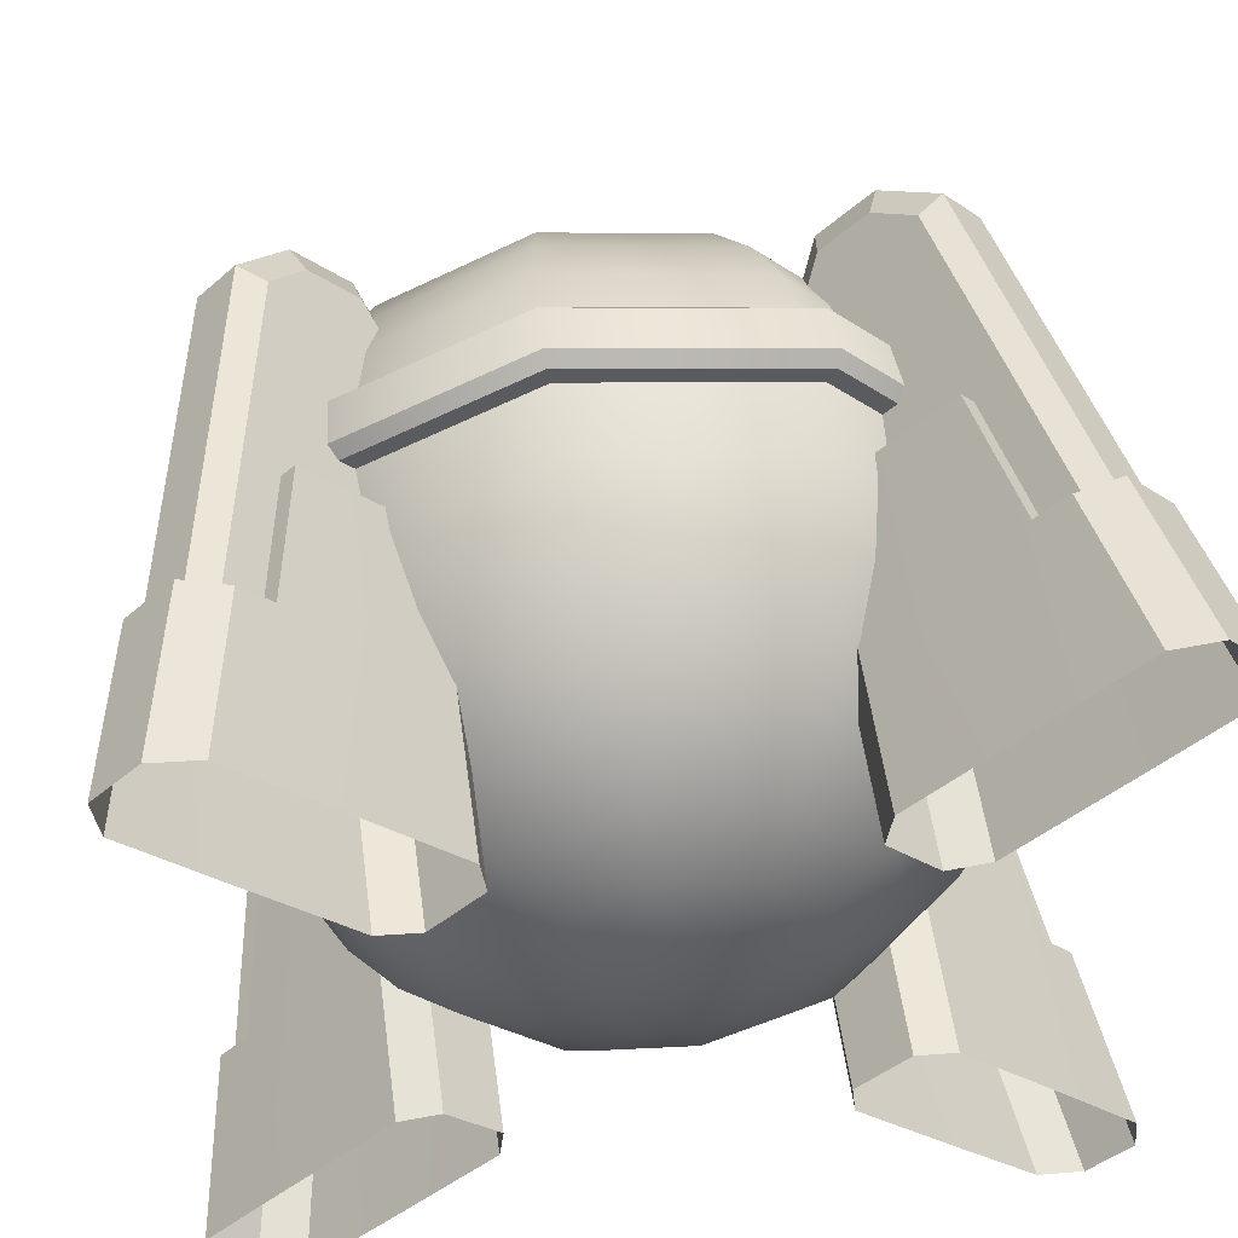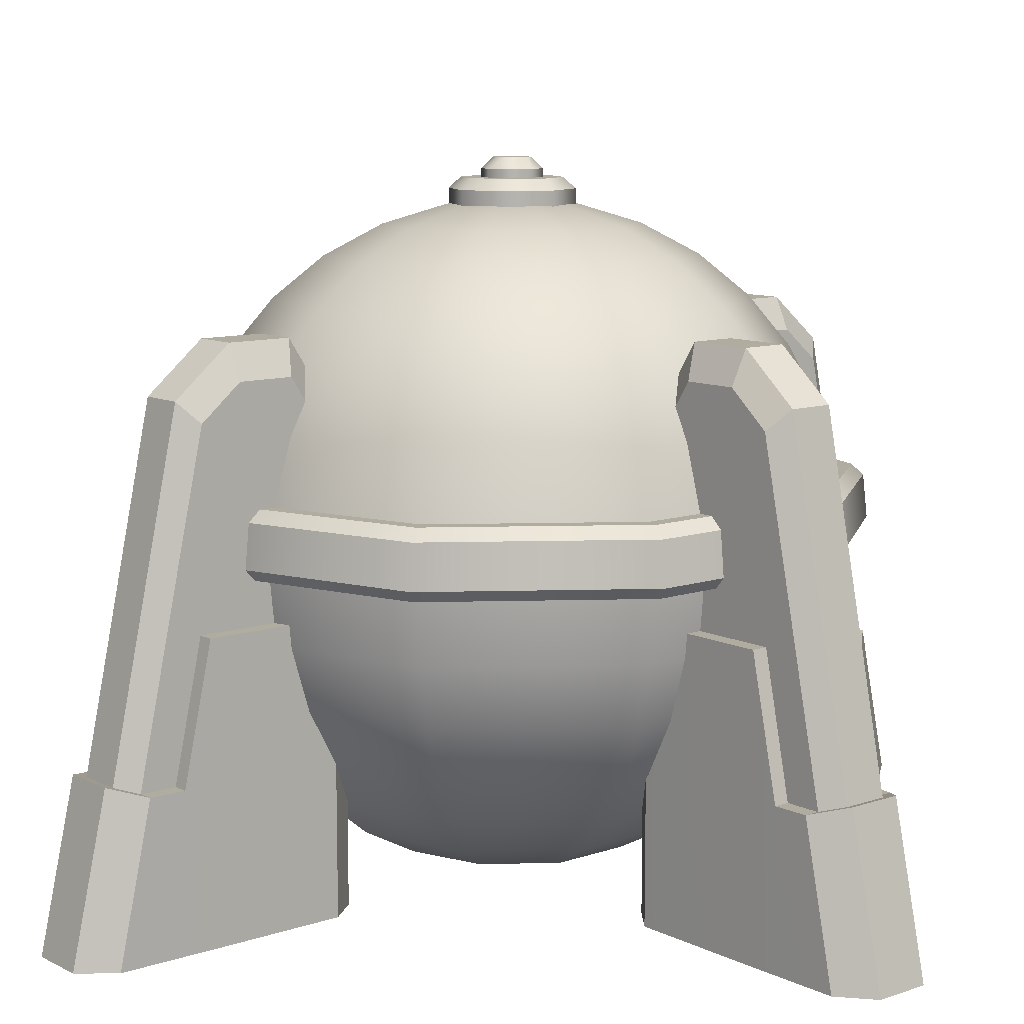
<metadata>
{"format":"obj","ext":"obj","renderer":"f3d","projection":"perspective","resolution":1024,"background":"white","views":[{"elev":54.3,"azim":-7.8,"up":"+Z"},{"elev":10.1,"azim":-174.8,"up":"+Y"}]}
</metadata>
<code>
o Cylinder.019_Cylinder.005
v 0.2818 2.919 1e-06
v 0.2818 3.04 1e-06
v 0.1993 3.04 0.1993
v 0.1993 2.919 0.1993
v 0.1355 3.09 1e-06
v 0.0958 3.09 0.0958
v 0.161 3.09 0.161
v 0.2277 3.09 1e-06
v 0 3.09 0.1355
v 0 3.09 0.2277
v -0.0958 3.09 0.0958
v -0.161 3.09 0.161
v -0.1355 3.09 1e-06
v -0.2277 3.09 1e-06
v -0.0958 3.09 -0.09579
v -0.161 3.09 -0.161
v -0 3.09 -0.1355
v -0 3.09 -0.2277
v 0.0958 3.09 -0.09579
v 0.161 3.09 -0.161
v 0.0958 3.09 0.0958
v 0.1355 3.09 1e-06
v 0.1355 3.128 1e-06
v 0.0958 3.128 0.0958
v 0.1993 2.919 -0.1993
v 0.1993 3.04 -0.1993
v 0 2.919 -0.2818
v 0 3.04 -0.2818
v 0 2.919 0.2818
v 0 3.04 0.2818
v -0.1993 3.04 0.1993
v -0.1993 2.919 0.1993
v -0.2818 3.04 1e-06
v -0.2818 2.919 1e-06
v -0.1993 3.04 -0.1993
v -0.1993 2.919 -0.1993
v -0.1355 3.09 1e-06
v -0.0958 3.09 0.0958
v -0.0958 3.128 0.0958
v -0.1355 3.128 1e-06
v -0.0958 3.09 -0.09579
v -0.0958 3.128 -0.09579
v 0 3.09 0.1355
v 0 3.128 0.1355
v 0.08664 3.178 0.01276
v 0.05224 3.178 -0.07028
v 0.02178 3.178 -0.0829
v 0.07402 3.178 0.04322
v -0.07402 3.178 -0.04322
v -0.02178 3.178 0.0829
v -0 3.09 -0.1355
v -0 3.128 -0.1355
v -0.08664 3.178 -0.01276
v -0.05224 3.178 0.07028
v 0.0958 3.09 -0.09579
v 0.0958 3.128 -0.09579
v 0.2818 3.04 1e-06
v 0.1993 3.04 -0.1993
v 0.161 3.09 -0.161
v 0.2277 3.09 1e-06
v 0.1993 3.04 0.1993
v 0.161 3.09 0.161
v 0 3.04 0.2818
v 0 3.09 0.2277
v -0.1993 3.04 0.1993
v -0.161 3.09 0.161
v -0.2818 3.04 1e-06
v -0.2277 3.09 1e-06
v -0.1993 3.04 -0.1993
v -0.161 3.09 -0.161
v 0 3.04 -0.2818
v -0 3.09 -0.2277
v 0.1355 3.128 1e-06
v 0.0958 3.128 -0.09579
v 0.05224 3.178 -0.07028
v 0.08664 3.178 0.01276
v 0.0958 3.128 0.0958
v 0.07402 3.178 0.04322
v 0 3.128 0.1355
v -0.02178 3.178 0.0829
v -0.0958 3.128 0.0958
v -0.05224 3.178 0.07028
v -0.1355 3.128 1e-06
v -0.08664 3.178 -0.01276
v -0.0958 3.128 -0.09579
v -0.07402 3.178 -0.04322
v -0 3.128 -0.1355
v 0.02178 3.178 -0.0829
v 0.2074 0.02294 -0.2074
v 0.4068 0.1085 -0.4068
v 0.5682 0.1085 -0.08999
v 0.2896 0.02294 -0.04587
v 0.2074 2.972 -0.2074
v -1e-06 3 1e-06
v 0.2896 2.972 -0.04587
v 0 -0.005941 0
v 1.042 1.204 -1.042
v 1.063 1.497 -1.063
v 1.485 1.497 -0.2351
v 1.456 1.204 -0.2306
v 0.4068 2.886 -0.4068
v 0.5682 2.886 -0.08999
v 0.982 0.922 -0.982
v 1.372 0.922 -0.2172
v 0.5905 2.747 -0.5905
v 0.8248 2.747 -0.1306
v 0.8838 0.6621 -0.8838
v 1.234 0.6621 -0.1955
v 0.7516 2.56 -0.7516
v 1.05 2.56 -0.1663
v 0.7516 0.4343 -0.7516
v 1.05 0.4343 -0.1663
v 0.8838 2.332 -0.8838
v 1.234 2.332 -0.1955
v 0.5905 0.2474 -0.5905
v 0.8248 0.2474 -0.1306
v 0.982 2.072 -0.982
v 1.372 2.072 -0.2172
v 1.042 1.79 -1.042
v 1.456 1.79 -0.2306
v -1.445 1.547 -0.7363
v -1.427 1.741 -0.7269
v -0.7269 1.741 -1.427
v -0.7363 1.547 -1.445
v 0.5125 0.1085 0.2612
v 0.2613 0.02294 0.1331
v 0.2613 2.972 0.1331
v 1.339 1.497 0.6824
v 1.314 1.204 0.6693
v 0.5125 2.886 0.2612
v 1.237 0.922 0.6305
v 0.7441 2.747 0.3791
v 1.114 0.6621 0.5674
v 0.9471 2.56 0.4825
v 0.9471 0.4343 0.4825
v 1.114 2.332 0.5674
v 0.7441 0.2474 0.3791
v 1.237 2.072 0.6305
v 1.314 1.79 0.6693
v 0.1331 0.02294 0.2613
v 0.6824 1.497 1.339
v 0.6693 1.204 1.314
v 0.1331 2.972 0.2613
v 0.2612 2.886 0.5125
v 0.6305 0.922 1.237
v 0.3791 2.747 0.7441
v 0.5674 0.6621 1.114
v 0.4825 2.56 0.9471
v 0.4825 0.4343 0.9471
v 0.5674 2.332 1.114
v 0.3791 0.2474 0.7441
v 0.6305 2.072 1.237
v 0.2612 0.1085 0.5125
v 0.6693 1.79 1.314
v -0.08999 2.886 0.5682
v -0.1306 2.747 0.8248
v -0.2172 0.922 1.372
v -0.1955 0.6621 1.234
v -0.1663 2.56 1.05
v -0.1663 0.4343 1.05
v -0.1955 2.332 1.234
v -0.1306 0.2474 0.8248
v -0.2172 2.072 1.372
v -0.08999 0.1085 0.5682
v -0.2306 1.79 1.456
v -0.04587 0.02294 0.2896
v -1.485 1.497 0.2351
v -1.063 1.497 1.063
v -1.115 1.497 1.115
v -1.558 1.497 0.2467
v -0.04588 2.972 0.2896
v -0.2351 1.497 1.485
v -0.2306 1.204 1.456
v -0.8838 0.6621 0.8838
v -0.7516 0.4343 0.7516
v -0.7516 2.56 0.7516
v -0.8838 2.332 0.8838
v -0.5905 0.2474 0.5905
v -0.982 2.072 0.982
v -0.4068 0.1085 0.4068
v -1.042 1.79 1.042
v -0.2074 0.02294 0.2074
v -0.2074 2.972 0.2074
v -1.063 1.497 1.063
v -1.042 1.204 1.042
v -0.4068 2.886 0.4068
v -0.982 0.922 0.982
v -0.5905 2.747 0.5905
v -0.2537 1.547 1.602
v -0.2505 1.741 1.581
v -1.132 1.741 1.132
v -1.147 1.547 1.147
v -1.05 0.4343 0.1663
v -0.8248 0.2474 0.1306
v -1.234 2.332 0.1955
v -1.372 2.072 0.2172
v -0.5682 0.1085 0.08999
v -1.456 1.79 0.2306
v -0.2896 0.02294 0.04587
v -1.602 1.547 0.2537
v -1.581 1.741 0.2505
v -0.2896 2.972 0.04588
v -1.485 1.497 0.2351
v -1.456 1.204 0.2306
v -0.5682 2.886 0.08999
v -1.372 0.922 0.2172
v -0.8248 2.747 0.1306
v -1.234 0.6621 0.1955
v -1.05 2.56 0.1663
v -1.314 1.204 -0.6693
v -1.237 0.922 -0.6305
v -0.5125 2.886 -0.2612
v -0.7441 2.747 -0.3791
v -1.114 0.6621 -0.5674
v -0.9471 2.56 -0.4825
v -0.9471 0.4343 -0.4825
v -1.114 2.332 -0.5674
v -0.7441 0.2474 -0.3791
v -1.237 2.072 -0.6305
v -0.5125 0.1085 -0.2612
v -1.314 1.79 -0.6693
v -0.2613 0.02294 -0.1331
v -0.2613 2.972 -0.1331
v -1.339 1.497 -0.6824
v 1.063 1.497 -1.063
v 0.2351 1.497 -1.485
v 0.2467 1.497 -1.558
v 1.115 1.497 -1.115
v -0.3791 2.747 -0.7441
v -0.4825 2.56 -0.9471
v -0.5674 0.6621 -1.114
v -0.4825 0.4343 -0.9471
v -0.5674 2.332 -1.114
v -0.3791 0.2474 -0.7441
v -0.6305 2.072 -1.237
v -0.2612 0.1085 -0.5125
v -0.6693 1.79 -1.314
v -0.1331 0.02294 -0.2613
v -0.6824 1.497 -1.339
v -1.339 1.497 -0.6824
v -1.405 1.497 -0.7159
v -0.7159 1.497 -1.405
v -0.1331 2.972 -0.2613
v -0.6824 1.497 -1.339
v -0.6693 1.204 -1.314
v -0.2612 2.886 -0.5125
v -0.6305 0.922 -1.237
v 0.1955 0.6621 -1.234
v 0.1663 0.4343 -1.05
v 0.1663 2.56 -1.05
v 0.1955 2.332 -1.234
v 0.1306 0.2474 -0.8248
v 0.2172 2.072 -1.372
v 0.08999 0.1085 -0.5682
v 0.2306 1.79 -1.456
v 0.04587 0.02294 -0.2896
v 0.04587 2.972 -0.2896
v 0.2351 1.497 -1.485
v 0.2306 1.204 -1.456
v 0.08999 2.886 -0.5682
v 0.2172 0.922 -1.372
v 0.1306 2.747 -0.8248
v 0.2537 1.547 -1.602
v 0.2505 1.741 -1.581
v 1.132 1.741 -1.132
v 1.147 1.547 -1.147
v 1.339 1.497 0.6824
v 1.485 1.497 -0.2351
v 1.558 1.497 -0.2467
v 1.405 1.497 0.7159
v 1.456 1.79 -0.2306
v 1.314 1.79 0.6693
v 1.377 1.79 0.7018
v 1.527 1.79 -0.2418
v 0.6693 1.79 1.314
v 0.7018 1.79 1.377
v -0.2306 1.79 1.456
v -0.2418 1.79 1.527
v -1.042 1.79 1.042
v -1.456 1.79 0.2306
v -1.527 1.79 0.2418
v -1.093 1.79 1.093
v -1.314 1.79 -0.6693
v -0.6693 1.79 -1.314
v -0.7017 1.79 -1.377
v -1.377 1.79 -0.7017
v 0.2306 1.79 -1.456
v 0.2418 1.79 -1.527
v 1.042 1.79 -1.042
v 1.093 1.79 -1.093
v -0.2351 1.497 1.485
v 0.6824 1.497 1.339
v 0.7159 1.497 1.405
v -0.2467 1.497 1.558
v 1.602 1.547 -0.2537
v 1.581 1.741 -0.2505
v 1.427 1.741 0.7269
v 1.445 1.547 0.7363
v 0.7269 1.741 1.427
v 0.7363 1.547 1.445
v 1.093 1.79 -1.093
v 1.527 1.79 -0.2418
v 1.581 1.741 -0.2505
v 1.132 1.741 -1.132
v 1.377 1.79 0.7018
v 1.427 1.741 0.7269
v 0.7269 1.741 1.427
v 0.7018 1.79 1.377
v -0.2505 1.741 1.581
v -0.2418 1.79 1.527
v -1.132 1.741 1.132
v -1.093 1.79 1.093
v -1.581 1.741 0.2505
v -1.527 1.79 0.2418
v -1.427 1.741 -0.7269
v -1.377 1.79 -0.7017
v -0.7269 1.741 -1.427
v -0.7017 1.79 -1.377
v 0.2505 1.741 -1.581
v 0.2418 1.79 -1.527
v 1.558 1.497 -0.2467
v 1.115 1.497 -1.115
v 1.147 1.547 -1.147
v 1.602 1.547 -0.2537
v 1.405 1.497 0.7159
v 1.445 1.547 0.7363
v 0.7363 1.547 1.445
v 0.7159 1.497 1.405
v -0.2467 1.497 1.558
v -0.2537 1.547 1.602
v -1.115 1.497 1.115
v -1.147 1.547 1.147
v -1.558 1.497 0.2467
v -1.602 1.547 0.2537
v -1.405 1.497 -0.7159
v -1.445 1.547 -0.7363
v -0.7159 1.497 -1.405
v -0.7363 1.547 -1.445
v 0.2467 1.497 -1.558
v 0.2537 1.547 -1.602
v -1.472 0.6552 -1.617
v -1.225 2.256 -1.37
v -1.119 2.166 -1.37
v -1.356 0.6552 -1.608
v -0.6526 0 -1.009
v -1.087 -0 -1.44
v -1.087 1.306 -1.44
v -0.6526 1.306 -1.009
v -1.44 1.306 -1.087
v -1.183 0.6973 -1.534
v -1.534 0.6973 -1.183
v -0.9866 0.6552 -1.238
v -0.9866 2.322 -1.238
v -0.8099 2.322 -1.061
v -0.7215 2.133 -0.9725
v -0.7215 0.6552 -0.9725
v -1.04 2.474 -1.185
v -1.779 -0 -1.601
v -1.658 0.7373 -1.481
v -1.481 0.7373 -1.658
v -1.601 -0 -1.779
v -1.646 0.6973 -1.3
v -1.3 0.6973 -1.646
v -1.009 1.306 -0.6526
v -1.412 -0 -1.758
v -1.183 -0 -1.534
v -0.9773 2.474 -0.8322
v -0.8526 2.203 -0.7075
v -0.7075 2.203 -0.8526
v -0.8322 2.474 -0.9773
v -0.8396 1.306 -0.6331
v -0.6331 1.306 -0.8396
v -0.7075 0.6552 -0.8526
v -1.617 0.6552 -1.472
v -1.37 2.256 -1.225
v -0.8526 0.6552 -0.7075
v -1.185 2.474 -1.04
v -0.8396 0 -0.6331
v -0.6331 0 -0.8396
v -1.608 0.6552 -1.356
v -1.37 2.166 -1.119
v -1.009 0 -0.6526
v -1.44 -0 -1.087
v -1.238 0.6552 -0.9866
v -0.9725 0.6552 -0.7215
v -0.9725 2.133 -0.7215
v -1.061 2.322 -0.8099
v -1.238 2.322 -0.9866
v -1.758 -0 -1.412
v -1.534 -0 -1.183
v 1.617 0.6552 -1.472
v 1.37 2.256 -1.225
v 1.37 2.166 -1.119
v 1.608 0.6552 -1.356
v 1.009 0 -0.6526
v 1.44 -0 -1.087
v 1.44 1.306 -1.087
v 1.009 1.306 -0.6526
v 1.087 1.306 -1.44
v 1.534 0.6973 -1.183
v 1.183 0.6973 -1.534
v 1.238 0.6552 -0.9866
v 1.238 2.322 -0.9866
v 1.061 2.322 -0.8099
v 0.9725 2.133 -0.7215
v 0.9725 0.6552 -0.7215
v 1.185 2.474 -1.04
v 1.601 -0 -1.779
v 1.481 0.7373 -1.658
v 1.658 0.7373 -1.481
v 1.779 -0 -1.601
v 1.3 0.6973 -1.646
v 1.646 0.6973 -1.3
v 0.6526 1.306 -1.009
v 1.758 -0 -1.412
v 1.534 -0 -1.183
v 0.8322 2.474 -0.9773
v 0.7075 2.203 -0.8526
v 0.8526 2.203 -0.7075
v 0.9773 2.474 -0.8322
v 0.6331 1.306 -0.8396
v 0.8396 1.306 -0.6331
v 0.8526 0.6552 -0.7075
v 1.472 0.6552 -1.617
v 1.225 2.256 -1.37
v 0.7075 0.6552 -0.8526
v 1.04 2.474 -1.185
v 0.6331 0 -0.8396
v 0.8396 0 -0.6331
v 1.356 0.6552 -1.608
v 1.119 2.166 -1.37
v 0.6526 0 -1.009
v 1.087 -0 -1.44
v 0.9866 0.6552 -1.238
v 0.7215 0.6552 -0.9725
v 0.7215 2.133 -0.9725
v 0.8099 2.322 -1.061
v 0.9866 2.322 -1.238
v 1.412 -0 -1.758
v 1.183 -0 -1.534
v 1.472 0.6552 1.617
v 1.225 2.256 1.37
v 1.119 2.166 1.37
v 1.356 0.6552 1.608
v 0.6526 0 1.009
v 1.087 -0 1.44
v 1.087 1.306 1.44
v 0.6526 1.306 1.009
v 1.44 1.306 1.087
v 1.183 0.6973 1.534
v 1.534 0.6973 1.183
v 0.9866 0.6552 1.238
v 0.9866 2.322 1.238
v 0.8099 2.322 1.061
v 0.7215 2.133 0.9725
v 0.7215 0.6552 0.9725
v 1.04 2.474 1.185
v 1.779 -0 1.601
v 1.658 0.7373 1.481
v 1.481 0.7373 1.658
v 1.601 -0 1.779
v 1.646 0.6973 1.3
v 1.3 0.6973 1.646
v 1.009 1.306 0.6526
v 1.412 -0 1.758
v 1.183 -0 1.534
v 0.9773 2.474 0.8322
v 0.8526 2.203 0.7075
v 0.7075 2.203 0.8526
v 0.8322 2.474 0.9773
v 0.8396 1.306 0.6331
v 0.6331 1.306 0.8396
v 0.7075 0.6552 0.8526
v 1.617 0.6552 1.472
v 1.37 2.256 1.225
v 0.8526 0.6552 0.7075
v 1.185 2.474 1.04
v 0.8396 0 0.6331
v 0.6331 0 0.8396
v 1.608 0.6552 1.356
v 1.37 2.166 1.119
v 1.009 0 0.6526
v 1.44 -0 1.087
v 1.238 0.6552 0.9866
v 0.9725 0.6552 0.7215
v 0.9725 2.133 0.7215
v 1.061 2.322 0.8099
v 1.238 2.322 0.9866
v 1.758 -0 1.412
v 1.534 -0 1.183
v -1.617 0.6552 1.472
v -1.37 2.256 1.225
v -1.37 2.166 1.119
v -1.608 0.6552 1.356
v -1.009 0 0.6526
v -1.44 -0 1.087
v -1.44 1.306 1.087
v -1.009 1.306 0.6526
v -1.087 1.306 1.44
v -1.534 0.6973 1.183
v -1.183 0.6973 1.534
v -1.238 0.6552 0.9866
v -1.238 2.322 0.9866
v -1.061 2.322 0.8099
v -0.9725 2.133 0.7215
v -0.9725 0.6552 0.7215
v -1.185 2.474 1.04
v -1.601 -0 1.779
v -1.481 0.7373 1.658
v -1.658 0.7373 1.481
v -1.779 -0 1.601
v -1.3 0.6973 1.646
v -1.646 0.6973 1.3
v -0.6526 1.306 1.009
v -1.758 -0 1.412
v -1.534 -0 1.183
v -0.8322 2.474 0.9773
v -0.7075 2.203 0.8526
v -0.8526 2.203 0.7075
v -0.9773 2.474 0.8322
v -0.6331 1.306 0.8396
v -0.8396 1.306 0.6331
v -0.8526 0.6552 0.7075
v -1.472 0.6552 1.617
v -1.225 2.256 1.37
v -0.7075 0.6552 0.8526
v -1.04 2.474 1.185
v -0.6331 0 0.8396
v -0.8396 0 0.6331
v -1.356 0.6552 1.608
v -1.119 2.166 1.37
v -0.6526 0 1.009
v -1.087 -0 1.44
v -0.9866 0.6552 1.238
v -0.7215 0.6552 0.9725
v -0.7215 2.133 0.9725
v -0.8099 2.322 1.061
v -0.9866 2.322 1.238
v -1.412 -0 1.758
v -1.183 -0 1.534
f 341 342 343 344
f 345 346 347 348
f 349 347 350 351
f 352 353 354 355 356
f 353 343 342 357
f 358 359 360 361
f 362 363 360 359
f 364 348 347 349
f 361 360 363 365
f 366 365 363 350
f 351 350 363 362
f 367 368 369 370
f 346 366 350 347
f 352 344 343 353
f 364 371 372 348
f 369 373 356 355
f 353 357 370 354
f 341 374 375 342
f 354 370 369 355
f 369 368 376 373
f 377 367 370 357
f 378 379 372 371
f 345 348 372 379
f 374 380 381 375
f 382 364 349 383
f 384 385 386 387 388
f 388 377 375 381
f 358 389 362 359
f 390 351 362 389
f 383 349 351 390
f 384 388 381 380
f 368 386 385 376
f 388 387 367 377
f 387 386 368 367
f 382 378 371 364
f 342 375 377 357
f 391 392 393 394
f 395 396 397 398
f 399 397 400 401
f 402 403 404 405 406
f 403 393 392 407
f 408 409 410 411
f 412 413 410 409
f 414 398 397 399
f 411 410 413 415
f 416 415 413 400
f 401 400 413 412
f 417 418 419 420
f 396 416 400 397
f 402 394 393 403
f 414 421 422 398
f 419 423 406 405
f 403 407 420 404
f 391 424 425 392
f 404 420 419 405
f 419 418 426 423
f 427 417 420 407
f 428 429 422 421
f 395 398 422 429
f 424 430 431 425
f 432 414 399 433
f 434 435 436 437 438
f 438 427 425 431
f 408 439 412 409
f 440 401 412 439
f 433 399 401 440
f 434 438 431 430
f 418 436 435 426
f 438 437 417 427
f 437 436 418 417
f 432 428 421 414
f 392 425 427 407
f 441 442 443 444
f 445 446 447 448
f 449 447 450 451
f 452 453 454 455 456
f 453 443 442 457
f 458 459 460 461
f 462 463 460 459
f 464 448 447 449
f 461 460 463 465
f 466 465 463 450
f 451 450 463 462
f 467 468 469 470
f 446 466 450 447
f 452 444 443 453
f 464 471 472 448
f 469 473 456 455
f 453 457 470 454
f 441 474 475 442
f 454 470 469 455
f 469 468 476 473
f 477 467 470 457
f 478 479 472 471
f 445 448 472 479
f 474 480 481 475
f 482 464 449 483
f 484 485 486 487 488
f 488 477 475 481
f 458 489 462 459
f 490 451 462 489
f 483 449 451 490
f 484 488 481 480
f 468 486 485 476
f 488 487 467 477
f 487 486 468 467
f 482 478 471 464
f 442 475 477 457
f 491 492 493 494
f 495 496 497 498
f 499 497 500 501
f 502 503 504 505 506
f 503 493 492 507
f 508 509 510 511
f 512 513 510 509
f 514 498 497 499
f 511 510 513 515
f 516 515 513 500
f 501 500 513 512
f 517 518 519 520
f 496 516 500 497
f 502 494 493 503
f 514 521 522 498
f 519 523 506 505
f 503 507 520 504
f 491 524 525 492
f 504 520 519 505
f 519 518 526 523
f 527 517 520 507
f 528 529 522 521
f 495 498 522 529
f 524 530 531 525
f 532 514 499 533
f 534 535 536 537 538
f 538 527 525 531
f 508 539 512 509
f 540 501 512 539
f 533 499 501 540
f 534 538 531 530
f 518 536 535 526
f 538 537 517 527
f 537 536 518 517
f 532 528 521 514
f 492 525 527 507
f 1 2 3 4
f 5 6 7 8
f 6 9 10 7
f 9 11 12 10
f 11 13 14 12
f 13 15 16 14
f 15 17 18 16
f 17 19 20 18
f 21 22 23 24
f 25 26 2 1
f 27 28 26 25
f 29 30 31 32
f 32 31 33 34
f 34 33 35 36
f 36 35 28 27
f 4 3 30 29
f 37 38 39 40
f 41 37 40 42
f 38 43 44 39
f 45 46 47 48
f 48 47 49 50
f 51 41 42 52
f 50 49 53 54
f 55 51 52 56
f 43 21 24 44
f 57 58 59 60
f 61 57 60 62
f 63 61 62 64
f 65 63 64 66
f 67 65 66 68
f 69 67 68 70
f 71 69 70 72
f 58 71 72 59
f 19 5 8 20
f 73 74 75 76
f 77 73 76 78
f 79 77 78 80
f 81 79 80 82
f 83 81 82 84
f 85 83 84 86
f 87 85 86 88
f 74 87 88 75
f 22 55 56 23
f 89 90 91 92
f 93 94 95
f 96 89 92
f 97 98 99 100
f 101 93 95 102
f 103 97 100 104
f 105 101 102 106
f 107 103 104 108
f 109 105 106 110
f 111 107 108 112
f 113 109 110 114
f 115 111 112 116
f 117 113 114 118
f 90 115 116 91
f 119 117 118 120
f 121 122 123 124
f 92 91 125 126
f 95 94 127
f 96 92 126
f 100 99 128 129
f 102 95 127 130
f 104 100 129 131
f 106 102 130 132
f 108 104 131 133
f 110 106 132 134
f 112 108 133 135
f 114 110 134 136
f 116 112 135 137
f 118 114 136 138
f 91 116 137 125
f 120 118 138 139
f 96 126 140
f 129 128 141 142
f 130 127 143 144
f 131 129 142 145
f 132 130 144 146
f 133 131 145 147
f 134 132 146 148
f 135 133 147 149
f 136 134 148 150
f 137 135 149 151
f 138 136 150 152
f 125 137 151 153
f 139 138 152 154
f 126 125 153 140
f 127 94 143
f 146 144 155 156
f 147 145 157 158
f 148 146 156 159
f 149 147 158 160
f 150 148 159 161
f 151 149 160 162
f 152 150 161 163
f 153 151 162 164
f 154 152 163 165
f 140 153 164 166
f 167 168 169 170
f 143 94 171
f 96 140 166
f 142 141 172 173
f 144 143 171 155
f 145 142 173 157
f 160 158 174 175
f 161 159 176 177
f 162 160 175 178
f 163 161 177 179
f 164 162 178 180
f 165 163 179 181
f 166 164 180 182
f 171 94 183
f 96 166 182
f 173 172 184 185
f 155 171 183 186
f 157 173 185 187
f 156 155 186 188
f 158 157 187 174
f 159 156 188 176
f 189 190 191 192
f 178 175 193 194
f 179 177 195 196
f 180 178 194 197
f 181 179 196 198
f 182 180 197 199
f 200 201 122 121
f 183 94 202
f 96 182 199
f 185 184 203 204
f 186 183 202 205
f 187 185 204 206
f 188 186 205 207
f 174 187 206 208
f 176 188 207 209
f 175 174 208 193
f 177 176 209 195
f 206 204 210 211
f 207 205 212 213
f 208 206 211 214
f 209 207 213 215
f 193 208 214 216
f 195 209 215 217
f 194 193 216 218
f 196 195 217 219
f 197 194 218 220
f 198 196 219 221
f 199 197 220 222
f 202 94 223
f 96 199 222
f 204 203 224 210
f 205 202 223 212
f 225 226 227 228
f 215 213 229 230
f 216 214 231 232
f 217 215 230 233
f 218 216 232 234
f 219 217 233 235
f 220 218 234 236
f 221 219 235 237
f 222 220 236 238
f 239 240 241 242
f 223 94 243
f 96 222 238
f 210 224 244 245
f 212 223 243 246
f 211 210 245 247
f 213 212 246 229
f 214 211 247 231
f 232 231 248 249
f 233 230 250 251
f 234 232 249 252
f 235 233 251 253
f 236 234 252 254
f 237 235 253 255
f 238 236 254 256
f 243 94 257
f 96 238 256
f 245 244 258 259
f 246 243 257 260
f 247 245 259 261
f 229 246 260 262
f 231 247 261 248
f 230 229 262 250
f 252 249 111 115
f 253 251 113 117
f 254 252 115 90
f 255 253 117 119
f 256 254 90 89
f 257 94 93
f 96 256 89
f 259 258 98 97
f 260 257 93 101
f 261 259 97 103
f 262 260 101 105
f 248 261 103 107
f 250 262 105 109
f 249 248 107 111
f 251 250 109 113
f 263 264 265 266
f 267 268 269 270
f 271 272 273 274
f 272 275 276 273
f 275 277 278 276
f 279 280 281 282
f 283 284 285 286
f 226 239 242 227
f 284 287 288 285
f 287 289 290 288
f 291 292 293 294
f 192 191 201 200
f 295 296 297 298
f 292 267 270 293
f 124 123 264 263
f 280 283 286 281
f 240 167 170 241
f 277 279 282 278
f 298 297 299 300
f 300 299 190 189
f 289 271 274 290
f 266 265 296 295
f 168 291 294 169
f 301 302 303 304
f 302 305 306 303
f 307 306 305 308
f 309 307 308 310
f 311 309 310 312
f 313 311 312 314
f 315 313 314 316
f 317 315 316 318
f 319 317 318 320
f 304 319 320 301
f 321 322 323 324
f 325 321 324 326
f 326 327 328 325
f 329 328 327 330
f 331 329 330 332
f 333 331 332 334
f 335 333 334 336
f 337 335 336 338
f 339 337 338 340
f 322 339 340 323
f 268 225 228 269

</code>
